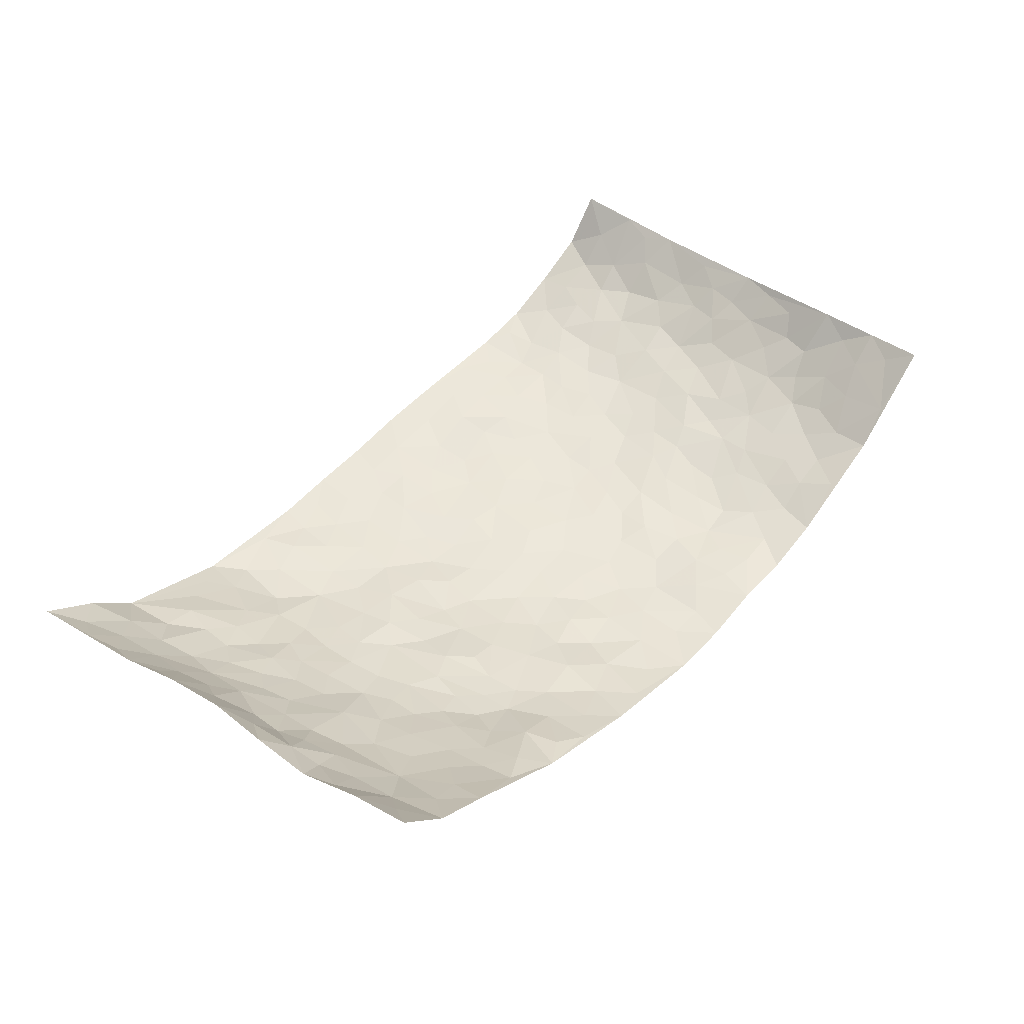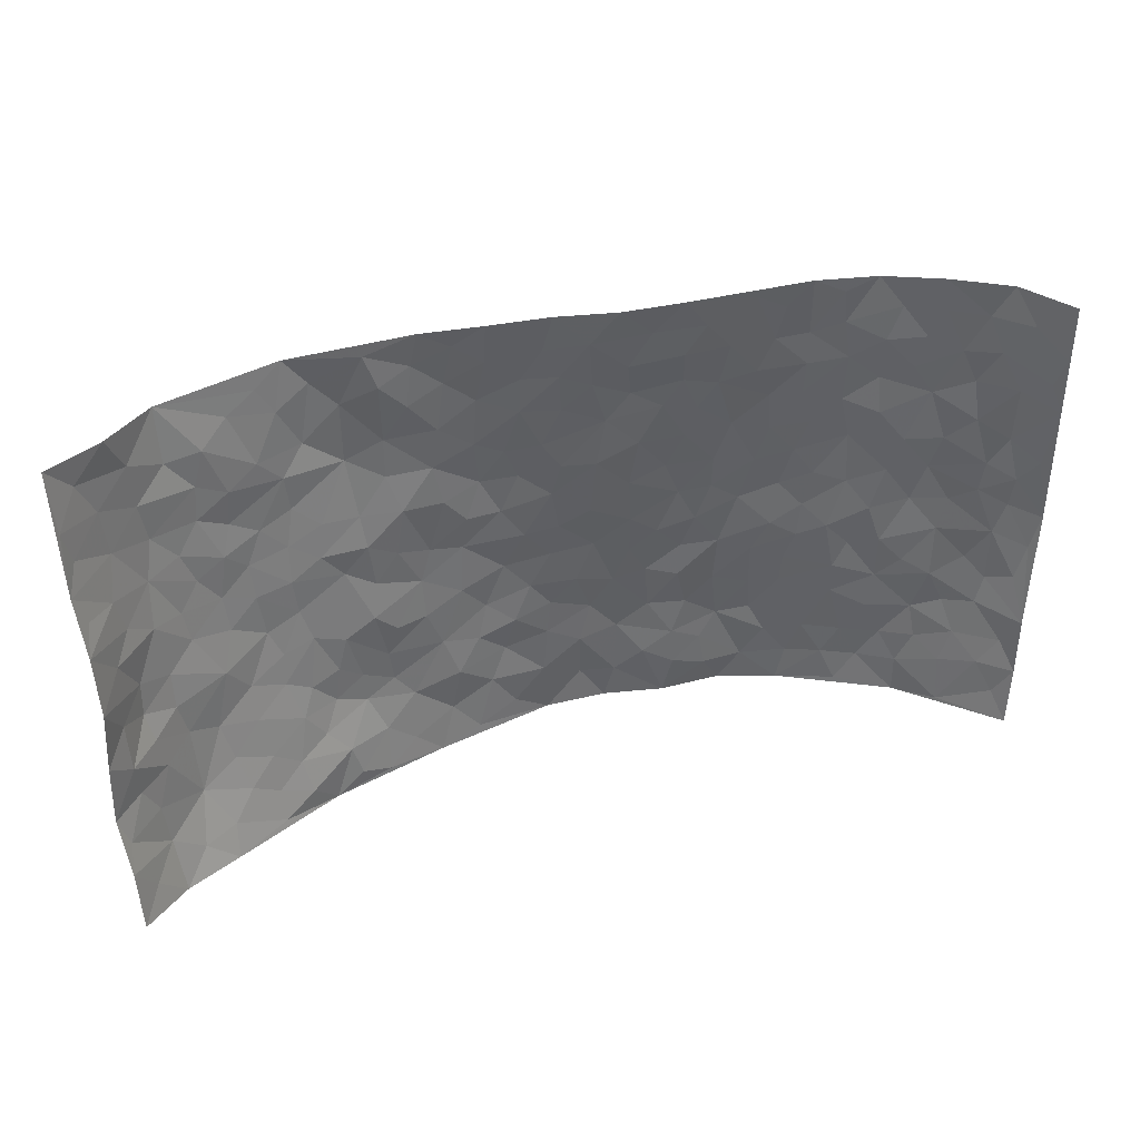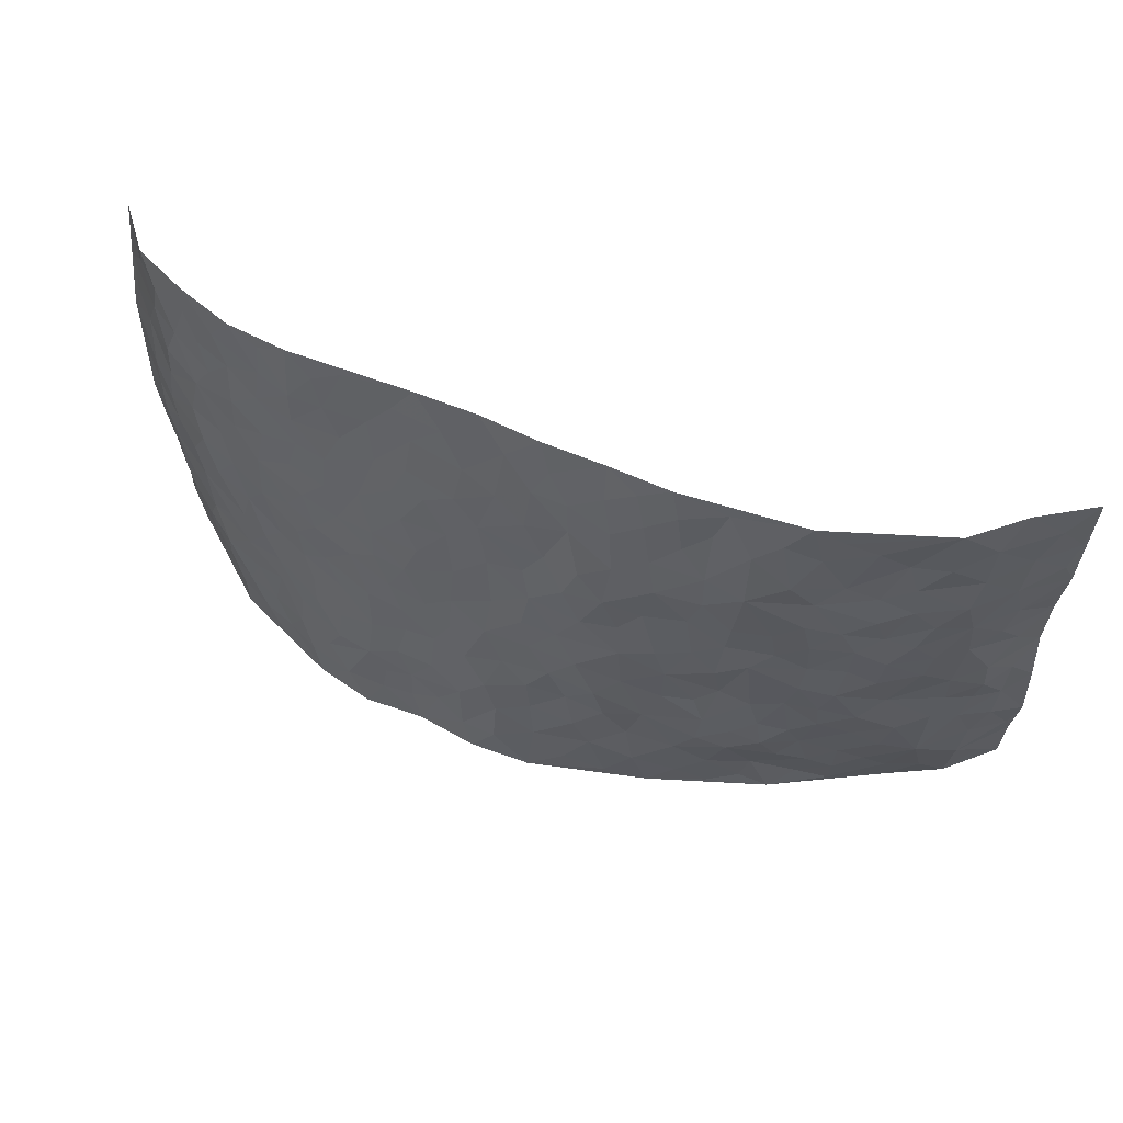
<metadata>
{"format":"obj","ext":"obj","renderer":"f3d","projection":"perspective","resolution":1024,"background":"white","views":[{"elev":44.3,"azim":-50.1,"up":"+Z"},{"elev":38.2,"azim":-18.6,"up":"+Y"},{"elev":55.5,"azim":-160.1,"up":"+Y"}]}
</metadata>
<code>
v -0.8997 0.01095 0.2423
v -0.9353 1 0.1519
v 0.888 -7.678e-05 0.2271
v 0.9054 0.9907 0.2265
v -0.7718 0.3911 0.08642
v -0.9081 0.5041 0.2028
v -0.8201 0.3583 0.1265
v 0.003855 0.00482 -0.1156
v -0.9191 0.2542 0.2032
v -0.8701 0.3405 0.1697
v -0.6949 0.003838 0.1117
v -0.9053 0.1324 0.2257
v -0.6952 0.2905 0.0496
v -0.8056 0.003603 0.163
v -0.8045 0.2883 0.1217
v -0.4744 0.001309 0.005141
v -0.8971 0.1919 0.1996
v -0.2891 0.1656 -0.06464
v -0.7541 0.3204 0.07956
v -0.8207 0.12 0.145
v -0.8619 0.06857 0.1954
v -0.7574 0.06438 0.1225
v -0.6483 0.1263 0.06108
v -0.6916 0.07527 0.09207
v -0.8318 0.2078 0.1447
v -0.863 0.2719 0.1605
v -0.7441 0.1746 0.08713
v -0.6736 0.2078 0.05361
v -0.832 0.4876 0.1158
v -0.9153 0.3797 0.2032
v -0.7332 0.9946 0.01345
v -0.5244 0.2198 0.0005956
v 0.2636 0.1612 -0.08546
v -0.9266 0.7497 0.1745
v -0.3643 0.3914 -0.04586
v -0.7719 0.7498 0.04926
v -0.7864 0.8284 0.05666
v -0.5772 0.4383 -0.01152
v -0.5982 0.6022 -0.01183
v -0.4967 0.9958 -0.05668
v -0.904 0.6878 0.1668
v -0.6558 0.5587 0.01056
v -0.3955 0.7511 -0.07084
v -0.502 0.2767 -0.01715
v -0.454 0.2221 -0.03161
v -0.4835 0.1595 -0.008759
v -0.45 0.6343 -0.04954
v -0.3669 0.5581 -0.052
v 0.1668 0.4767 -0.08023
v -0.3303 0.219 -0.06144
v -0.2118 0.611 -0.0729
v -0.3768 0.6271 -0.05964
v -0.2941 0.05671 -0.05358
v -0.6257 0.7068 -0.00738
v -0.3903 0.1919 -0.04708
v -0.8381 0.617 0.115
v -0.03658 0.3494 -0.09601
v 0.05962 0.3421 -0.09601
v 0.2993 0.4548 -0.07195
v -0.09623 0.5533 -0.08781
v -0.166 0.5567 -0.0789
v 0.09148 0.6325 -0.07218
v -0.6226 0.3423 0.01607
v -0.7356 0.571 0.04622
v -0.9089 0.8094 0.149
v -0.5422 0.1279 0.01923
v -0.3557 0.01127 -0.03007
v -0.7733 0.4645 0.07895
v -0.5988 0.1707 0.03332
v -0.5875 0.01862 0.05614
v -0.2368 0.000502 -0.06455
v -0.5932 0.08765 0.04389
v -0.5247 0.05334 0.02966
v -0.4167 0.03697 -0.01003
v -0.4364 0.1035 -0.00997
v -0.8559 0.6853 0.1224
v -0.925 0.8745 0.1577
v -0.7229 0.5062 0.04591
v -0.005619 0.9976 -0.03903
v -0.7865 0.6725 0.06575
v -0.554 0.3107 -0.00495
v -0.5105 0.4575 -0.03046
v 0.005535 0.5734 -0.08378
v -0.04947 0.4843 -0.08872
v 0.004706 0.4217 -0.09334
v -0.1203 0.129 -0.09301
v -0.5696 0.6665 -0.02417
v -0.8677 0.5633 0.1498
v -0.7239 0.6877 0.03175
v -0.4436 0.294 -0.03319
v -0.6174 0.2643 0.0266
v -0.5045 0.6853 -0.04581
v -0.1743 0.4859 -0.08833
v -0.2624 0.4358 -0.07298
v -0.642 0.6456 0.006043
v -0.006808 0.1194 -0.1046
v -0.415 0.5086 -0.05004
v -0.3396 0.2863 -0.05704
v -0.2415 0.5038 -0.07706
v -0.1797 0.3824 -0.0848
v -0.9136 0.6274 0.1921
v -0.6975 0.6195 0.02416
v -0.7903 0.5782 0.08196
v -0.3538 0.1087 -0.04192
v -0.5199 0.53 -0.02876
v -0.6686 0.4032 0.0361
v -0.1291 0.3248 -0.09501
v -0.1471 0.2503 -0.0883
v -0.5184 0.6087 -0.0361
v 0.1077 0.7309 -0.06788
v 0.0001957 0.217 -0.1035
v -0.0701 0.2742 -0.09154
v 0.007402 0.2909 -0.1023
v -0.4251 0.3611 -0.03647
v -0.1922 0.1836 -0.07508
v -0.6463 0.4841 0.0133
v -0.5508 0.3771 -0.01227
v -0.4881 0.3882 -0.02851
v -0.3077 0.5228 -0.06244
v -0.2571 0.35 -0.06979
v -0.3544 0.4655 -0.05655
v -0.2239 0.2703 -0.07652
v -0.09037 0.4125 -0.09615
v -0.591 0.5283 -0.00858
v -0.08941 0.1996 -0.1021
v -0.2085 0.09299 -0.07844
v -0.3948 0.2558 -0.0467
v -0.8753 0.44 0.1649
v -0.8343 0.4201 0.1204
v 0.09402 0.4258 -0.0927
v 0.2125 0.2411 -0.09559
v 0.08299 0.5191 -0.07914
v 0.02009 0.4898 -0.08792
v 0.168 0.3964 -0.08801
v 0.7747 0.4957 0.07719
v 0.2216 0.437 -0.07956
v 0.2689 0.3169 -0.07792
v 0.16 0.5698 -0.07412
v 0.1163 0.9954 -0.01853
v -0.2938 0.6187 -0.06084
v 0.4218 0.8808 -0.01578
v 0.4867 0.9999 -0.002866
v -0.2183 0.7807 -0.06982
v -0.06184 0.8642 -0.05945
v -0.3186 0.3474 -0.05499
v -0.4594 0.5638 -0.04198
v -0.06953 0.0546 -0.1014
v -0.1519 0.02222 -0.08432
v 0.1271 0.005385 -0.1131
v 0.009924 0.8596 -0.05021
v -0.01919 0.7015 -0.07035
v 0.4257 0.1998 -0.06907
v 0.3444 0.2933 -0.07495
v 0.5882 0.5274 -0.001476
v 0.5236 0.549 -0.02068
v 0.458 0.1383 -0.05966
v 0.5212 0.2301 -0.03234
v 0.415 0.3641 -0.05325
v 0.0208 0.6424 -0.07274
v -0.06092 0.6298 -0.08663
v -0.1495 0.7303 -0.07281
v -0.08884 0.6952 -0.08161
v -0.06364 0.7917 -0.06227
v -0.138 0.6344 -0.08537
v 0.01858 0.7759 -0.06535
v 0.2395 0.9968 -0.01103
v -0.02343 0.9258 -0.04712
v -0.2742 0.8455 -0.06594
v -0.2046 0.8799 -0.06839
v -0.321 0.7798 -0.07074
v -0.2505 0.997 -0.06213
v -0.2307 0.6958 -0.07274
v -0.3212 0.6985 -0.06985
v -0.1439 0.8302 -0.06899
v -0.1285 0.9975 -0.0486
v 0.2171 0.7488 -0.05681
v 0.1733 0.6687 -0.06367
v 0.3284 0.5981 -0.06092
v 0.2622 0.5261 -0.07365
v 0.2663 0.6682 -0.06005
v 0.4234 0.7462 -0.03051
v 0.3554 0.6859 -0.04633
v 0.2852 0.7356 -0.04918
v 0.0637 0.9274 -0.03567
v 0.07669 0.8245 -0.0557
v 0.142 0.8581 -0.04416
v 0.2465 0.8732 -0.02669
v 0.3194 0.7946 -0.03341
v 0.2327 0.5979 -0.07109
v -0.8549 0.8659 0.1026
v -0.6782 0.8126 0.01007
v -0.8436 0.7725 0.0988
v -0.8277 0.9961 0.09136
v -0.8876 0.9396 0.1218
v -0.7939 0.918 0.06184
v -0.7283 0.881 0.02184
v -0.6069 0.9257 -0.01883
v -0.6586 0.8819 0.006264
v -0.6835 0.7419 0.01218
v -0.5614 0.8114 -0.02518
v -0.6198 0.7775 -0.004671
v -0.5157 0.8984 -0.04561
v -0.3981 0.8761 -0.06671
v -0.5499 0.9572 -0.03841
v -0.4711 0.8128 -0.06115
v -0.4504 0.9341 -0.06514
v -0.3518 0.9711 -0.06034
v -0.5144 0.7578 -0.04172
v -0.3265 0.8997 -0.06022
v -0.2643 0.9298 -0.06725
v 0.1547 0.7876 -0.06177
v 0.253 0.8065 -0.04433
v 0.1841 0.9324 -0.0299
v 0.3907 0.813 -0.02051
v 0.334 0.8808 -0.01812
v 0.3776 0.9827 -0.008837
v 0.2847 0.9367 -0.01511
v 0.4386 0.9492 -0.01075
v 0.3824 0.4967 -0.05782
v 0.3276 0.5321 -0.06519
v 0.4836 0.6063 -0.0298
v 0.4315 0.6666 -0.03511
v 0.4067 0.5907 -0.04413
v 0.3568 0.1936 -0.0807
v 0.4816 0.337 -0.03954
v 0.4605 0.5251 -0.04033
v 0.3488 0.3909 -0.06725
v -0.1288 0.914 -0.06014
v -0.1887 0.9574 -0.06322
v 0.3235 0.1367 -0.07995
v 0.5995 0.01672 0.003218
v 0.2037 0.3368 -0.08972
v 0.2734 0.3884 -0.07903
v 0.5777 0.2494 -0.006967
v 0.7214 0.9978 0.06649
v 0.8993 0.2497 0.2168
v 0.4901 0.8133 -0.01362
v 0.7087 0.4874 0.0422
v 0.4865 0.7482 -0.01698
v 0.9214 0.4968 0.1961
v 0.6583 0.2941 0.02561
v 0.5082 0.4706 -0.02695
v 0.7558 0.3096 0.0759
v 0.5574 0.4181 -0.008941
v 0.4896 0.005118 -0.05155
v 0.09355 0.2551 -0.1102
v 0.5055 0.08 -0.04642
v 0.1372 0.3221 -0.09853
v 0.4191 0.2701 -0.06324
v 0.8319 0.2632 0.135
v 0.6344 0.4628 0.01796
v 0.5708 0.08465 -0.01309
v 0.4485 0.4285 -0.04073
v 0.6022 0.3731 0.001669
v 0.29 0.2366 -0.08465
v 0.4793 0.274 -0.04648
v 0.2676 0.08193 -0.08307
v 0.3723 0.007119 -0.08774
v 0.2482 0.005751 -0.08855
v 0.2043 0.1184 -0.09308
v 0.07219 0.1725 -0.1086
v 0.1497 0.1929 -0.1071
v 0.6034 0.149 0.001902
v 0.7592 0.4217 0.07203
v 0.7294 0.2206 0.05933
v 0.6383 0.08182 0.01616
v 0.6591 0.3851 0.02773
v 0.703 0.3389 0.04803
v 0.8461 0.3237 0.1381
v 0.7348 0.5667 0.05415
v 0.6773 0.146 0.034
v 0.7386 0.1498 0.07223
v 0.8107 0.3653 0.1083
v 0.8853 0.3474 0.18
v 0.8492 0.4364 0.1352
v 0.5767 0.3148 -0.005282
v 0.7783 0.1058 0.1127
v 0.3356 0.06662 -0.07696
v 0.4147 0.07264 -0.07373
v 0.0753 0.08039 -0.1172
v 0.1472 0.07531 -0.1076
v 0.921 0.7439 0.2001
v 0.7092 0.07977 0.05739
v 0.6436 0.2164 0.02113
v 0.9043 0.422 0.1875
v 0.869 0.506 0.1458
v 0.781 0.2494 0.093
v 0.5314 0.1506 -0.0325
v 0.708 0.002681 0.05994
v 0.5015 0.3964 -0.02842
v 0.866 0.06226 0.1938
v 0.8984 0.1238 0.2176
v 0.7999 0.1798 0.1199
v 0.8386 0.1238 0.1638
v 0.7787 0.009177 0.1245
v 0.8749 0.1864 0.1835
v 0.6596 0.5562 0.02627
v 0.6832 0.6323 0.03992
v 0.5833 0.6372 -0.002529
v 0.8054 0.6887 0.09852
v 0.6287 0.7723 0.01602
v 0.9057 0.6205 0.1827
v 0.7536 0.6395 0.06874
v 0.8284 0.5923 0.115
v 0.724 0.7425 0.05485
v 0.8196 0.5285 0.1102
v 0.8749 0.5704 0.1546
v 0.8602 0.6558 0.1362
v 0.6351 0.6927 0.02076
v 0.5636 0.7249 -0.002557
v 0.5084 0.6759 -0.01663
v 0.8255 0.8496 0.1221
v 0.7019 0.8709 0.05462
v 0.7954 0.7741 0.08937
v 0.8598 0.7739 0.1474
v 0.7656 0.8423 0.08106
v 0.9112 0.8674 0.2112
v 0.6851 0.8022 0.04571
v 0.8993 0.8055 0.19
v 0.7289 0.9311 0.06834
v 0.832 0.995 0.1269
v 0.6078 0.9988 0.01861
v 0.8014 0.9236 0.1026
v 0.8633 0.9228 0.1648
v 0.6555 0.9346 0.03418
v 0.5538 0.9025 0.003911
v 0.49 0.8826 -0.01279
v 0.547 0.9706 0.007058
v 0.5673 0.8233 0.004149
v 0.6304 0.8617 0.02709
f 29 6 128
f 12 21 20
f 26 10 9
f 55 45 46
f 27 19 15
f 26 9 17
f 101 6 88
f 12 1 21
f 7 15 19
f 125 86 96
f 84 123 85
f 129 29 128
f 25 27 15
f 12 20 17
f 73 75 66
f 22 14 11
f 26 17 25
f 9 12 17
f 25 15 26
f 5 129 7
f 52 146 48
f 55 18 50
f 7 19 5
f 20 27 25
f 124 82 105
f 41 76 34
f 20 14 22
f 14 20 21
f 14 21 1
f 24 22 11
f 24 27 22
f 72 66 69
f 69 32 91
f 70 24 11
f 24 23 27
f 17 20 25
f 27 20 22
f 10 15 7
f 10 26 15
f 23 28 27
f 27 13 19
f 28 23 69
f 13 27 28
f 119 121 94
f 10 7 129
f 6 30 128
f 9 10 30
f 36 192 80
f 80 102 89
f 118 81 44
f 64 103 78
f 115 126 86
f 45 32 46
f 91 63 13
f 129 68 29
f 95 87 54
f 95 54 199
f 202 40 204
f 82 97 105
f 29 88 6
f 18 55 104
f 148 126 71
f 38 82 124
f 50 18 122
f 117 82 38
f 5 19 106
f 82 117 118
f 80 64 102
f 127 45 55
f 194 77 190
f 98 35 114
f 39 124 105
f 127 50 98
f 106 19 13
f 66 75 46
f 39 95 42
f 63 117 38
f 95 89 102
f 101 56 76
f 51 140 99
f 18 53 126
f 62 83 132
f 45 127 90
f 112 113 57
f 103 29 68
f 130 85 58
f 109 39 105
f 35 94 121
f 113 246 58
f 151 165 163
f 120 100 94
f 114 127 98
f 192 190 65
f 95 39 87
f 36 191 37
f 67 104 74
f 56 101 88
f 13 63 106
f 192 34 76
f 268 241 243
f 108 115 125
f 93 84 60
f 133 84 85
f 156 288 157
f 101 76 41
f 80 103 64
f 105 97 146
f 99 61 51
f 92 109 47
f 125 96 111
f 158 227 153
f 75 104 55
f 69 66 32
f 81 91 32
f 106 78 68
f 42 64 78
f 77 34 65
f 24 70 72
f 75 73 16
f 16 71 67
f 2 34 77
f 13 28 91
f 103 56 88
f 56 80 76
f 72 69 23
f 11 16 70
f 16 73 70
f 16 67 74
f 115 18 126
f 24 72 23
f 73 72 70
f 16 74 75
f 72 73 66
f 32 45 44
f 84 83 60
f 66 46 32
f 78 106 116
f 117 63 81
f 67 53 104
f 103 68 78
f 69 91 28
f 36 80 89
f 106 38 116
f 106 68 5
f 81 118 117
f 62 132 138
f 32 44 81
f 53 67 71
f 57 58 85
f 123 100 107
f 93 60 61
f 33 230 224
f 8 96 147
f 132 133 130
f 140 48 119
f 93 100 123
f 122 98 50
f 164 60 160
f 53 71 126
f 125 112 108
f 193 194 195
f 75 55 46
f 63 91 81
f 56 103 80
f 196 198 31
f 18 104 53
f 121 48 97
f 38 106 63
f 118 97 82
f 97 35 121
f 51 172 140
f 130 134 49
f 87 39 109
f 288 252 263
f 97 114 35
f 47 43 92
f 57 113 58
f 248 130 58
f 34 101 41
f 114 90 127
f 116 124 42
f 145 94 35
f 118 114 97
f 167 79 175
f 98 145 35
f 85 123 57
f 43 47 52
f 199 36 89
f 42 78 116
f 159 83 62
f 88 29 103
f 74 104 75
f 118 44 90
f 173 140 172
f 42 95 102
f 190 192 37
f 65 190 77
f 89 95 199
f 125 111 112
f 92 87 109
f 18 115 122
f 177 180 176
f 112 57 107
f 109 105 146
f 93 94 100
f 285 286 275
f 96 86 147
f 137 232 131
f 57 123 107
f 87 92 208
f 49 134 136
f 132 130 49
f 161 164 162
f 50 127 55
f 122 108 107
f 122 107 100
f 48 140 52
f 118 90 114
f 99 119 94
f 123 84 93
f 36 37 192
f 48 121 119
f 120 122 100
f 39 42 124
f 38 124 116
f 248 58 246
f 44 45 90
f 98 122 120
f 146 52 47
f 94 93 99
f 168 209 170
f 212 183 188
f 202 197 200
f 42 102 64
f 107 108 112
f 99 93 61
f 8 280 96
f 112 111 113
f 125 115 86
f 115 108 122
f 128 30 10
f 5 68 129
f 10 129 128
f 132 49 138
f 83 84 133
f 130 133 85
f 83 133 132
f 248 134 130
f 156 152 224
f 151 110 165
f 212 186 211
f 153 224 249
f 254 251 244
f 246 261 262
f 225 158 249
f 49 136 179
f 185 184 150
f 214 188 181
f 181 188 182
f 161 163 174
f 143 170 172
f 110 211 185
f 184 79 167
f 174 228 169
f 62 110 159
f 163 150 144
f 210 169 229
f 170 143 168
f 176 211 110
f 98 120 145
f 94 145 120
f 48 146 97
f 109 146 47
f 148 86 126
f 147 86 148
f 71 8 148
f 8 147 148
f 244 276 254
f 232 136 134
f 174 143 161
f 60 83 160
f 163 162 151
f 159 160 83
f 261 281 262
f 259 281 149
f 219 220 59
f 246 113 111
f 33 255 131
f 157 256 152
f 137 255 153
f 230 278 279
f 262 260 33
f 154 155 242
f 131 255 137
f 248 131 232
f 281 280 149
f 259 258 278
f 220 179 59
f 159 151 160
f 162 160 151
f 164 61 60
f 228 174 144
f 144 174 163
f 159 110 151
f 161 172 164
f 186 184 185
f 161 162 163
f 61 164 51
f 160 162 164
f 187 217 213
f 150 163 165
f 205 202 200
f 79 184 139
f 170 43 173
f 174 169 143
f 161 143 172
f 167 144 150
f 176 180 183
f 172 170 173
f 223 226 221
f 185 150 165
f 99 140 119
f 207 206 203
f 172 51 164
f 43 52 173
f 173 52 140
f 167 175 228
f 228 229 169
f 210 168 169
f 177 110 62
f 189 138 179
f 62 138 177
f 136 232 233
f 181 182 222
f 150 184 167
f 178 180 189
f 49 179 138
f 177 138 189
f 180 178 182
f 178 179 220
f 307 308 304
f 222 223 221
f 215 187 188
f 176 183 212
f 187 213 186
f 214 215 188
f 185 211 186
f 237 181 239
f 182 188 183
f 110 185 165
f 216 215 141
f 211 176 212
f 182 183 180
f 176 110 177
f 213 184 186
f 178 189 179
f 177 189 180
f 195 190 37
f 197 198 200
f 195 194 190
f 34 192 65
f 80 192 76
f 37 196 195
f 194 2 77
f 193 2 194
f 196 37 191
f 31 193 195
f 198 196 191
f 31 195 196
f 199 201 191
f 197 204 31
f 198 191 201
f 31 198 197
f 201 199 54
f 36 199 191
f 54 208 201
f 208 43 205
f 208 54 87
f 198 201 200
f 206 205 203
f 43 170 203
f 210 207 209
f 40 202 206
f 31 204 40
f 197 202 204
f 208 205 200
f 43 203 205
f 205 206 202
f 203 209 207
f 171 40 207
f 40 206 207
f 208 200 201
f 43 208 92
f 170 209 203
f 168 143 169
f 207 210 171
f 168 210 209
f 188 187 212
f 212 187 186
f 166 139 213
f 184 213 139
f 237 214 181
f 215 214 141
f 216 141 218
f 213 217 166
f 142 166 216
f 217 216 166
f 187 215 217
f 216 217 215
f 237 141 214
f 142 216 218
f 223 222 182
f 179 136 59
f 223 220 219
f 267 238 251
f 237 327 141
f 223 182 178
f 158 290 253
f 220 223 178
f 59 233 227
f 233 59 136
f 248 246 131
f 153 249 158
f 251 254 267
f 223 219 226
f 111 261 246
f 297 251 238
f 276 256 157
f 167 228 144
f 229 228 175
f 175 171 229
f 229 171 210
f 260 257 33
f 265 271 272
f 266 289 283
f 269 243 250
f 249 224 152
f 266 283 271
f 227 233 137
f 253 227 158
f 325 313 320
f 135 264 275
f 310 329 239
f 270 298 297
f 249 256 225
f 275 273 269
f 311 222 221
f 155 154 299
f 234 276 157
f 310 311 299
f 222 239 181
f 221 226 155
f 266 263 252
f 242 290 244
f 264 273 275
f 273 264 243
f 242 244 154
f 276 290 225
f 288 234 157
f 240 282 302
f 275 286 306
f 225 290 158
f 234 263 284
f 241 254 276
f 233 232 137
f 137 153 227
f 264 135 238
f 244 251 154
f 260 259 257
f 227 253 219
f 33 224 255
f 154 297 299
f 240 302 307
f 297 154 251
f 264 268 243
f 253 226 219
f 271 284 263
f 277 294 293
f 290 242 253
f 241 234 284
f 59 227 219
f 242 155 226
f 252 245 231
f 157 152 156
f 257 230 33
f 152 256 249
f 278 230 257
f 262 33 131
f 224 153 255
f 259 278 257
f 134 248 232
f 230 279 224
f 96 261 111
f 261 96 280
f 280 281 261
f 246 262 131
f 252 247 245
f 268 267 241
f 283 277 272
f 288 247 252
f 275 274 285
f 295 291 294
f 267 268 264
f 263 234 288
f 309 310 299
f 290 276 244
f 283 272 271
f 267 254 241
f 265 243 241
f 236 240 285
f 297 238 270
f 303 305 298
f 241 276 234
f 221 155 299
f 272 277 293
f 250 243 287
f 286 285 240
f 284 271 265
f 271 263 266
f 295 3 291
f 225 256 276
f 241 284 265
f 289 266 231
f 3 292 291
f 321 235 323
f 293 294 296
f 279 278 258
f 245 279 258
f 279 156 224
f 260 281 259
f 280 8 149
f 262 281 260
f 231 266 252
f 267 264 238
f 306 304 270
f 283 289 295
f 243 269 273
f 236 269 250
f 294 292 296
f 274 236 285
f 269 274 275
f 250 287 293
f 245 289 231
f 236 274 269
f 156 279 247
f 242 226 253
f 247 279 245
f 243 265 287
f 288 156 247
f 265 272 293
f 296 292 236
f 293 287 265
f 295 294 277
f 277 283 295
f 236 250 296
f 289 3 295
f 292 294 291
f 293 296 250
f 300 304 308
f 325 320 235
f 329 330 326
f 270 304 303
f 270 303 298
f 309 305 301
f 135 306 270
f 299 297 298
f 298 309 299
f 238 135 270
f 300 314 305
f 303 300 305
f 304 306 307
f 300 303 304
f 282 319 315
f 322 325 235
f 275 306 135
f 307 306 286
f 240 307 286
f 308 307 302
f 302 282 308
f 308 282 315
f 305 309 298
f 310 309 301
f 310 301 329
f 310 239 311
f 222 311 239
f 299 311 221
f 319 312 315
f 312 323 316
f 301 305 318
f 305 314 316
f 300 308 315
f 316 314 312
f 312 314 315
f 315 314 300
f 323 312 324
f 316 313 318
f 282 4 317
f 330 313 325
f 4 321 324
f 235 320 323
f 282 317 319
f 312 319 317
f 326 325 322
f 316 320 313
f 316 318 305
f 142 218 327
f 327 218 141
f 316 323 320
f 324 312 317
f 4 324 317
f 321 323 324
f 318 313 330
f 328 326 322
f 326 327 329
f 329 327 237
f 326 328 327
f 322 142 328
f 327 328 142
f 329 237 239
f 301 318 330
f 326 330 325
f 330 329 301

</code>
